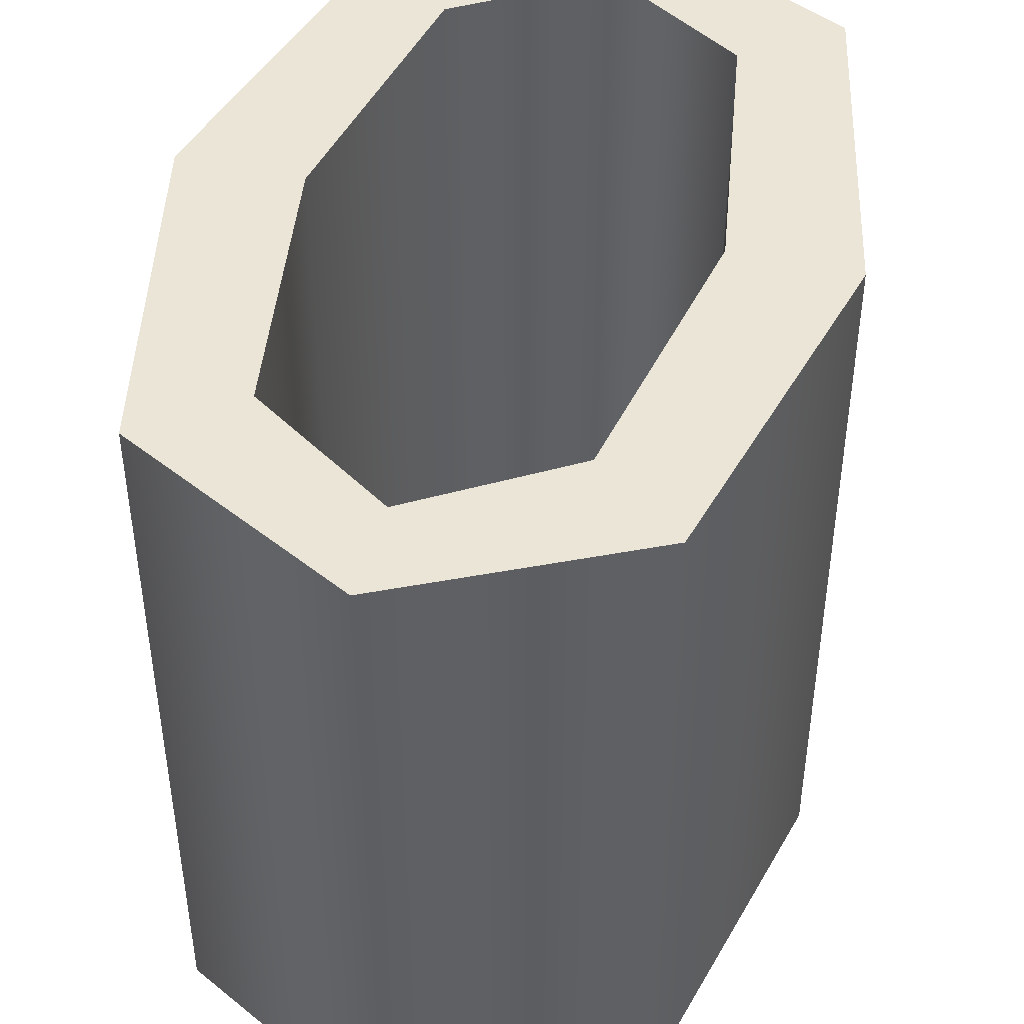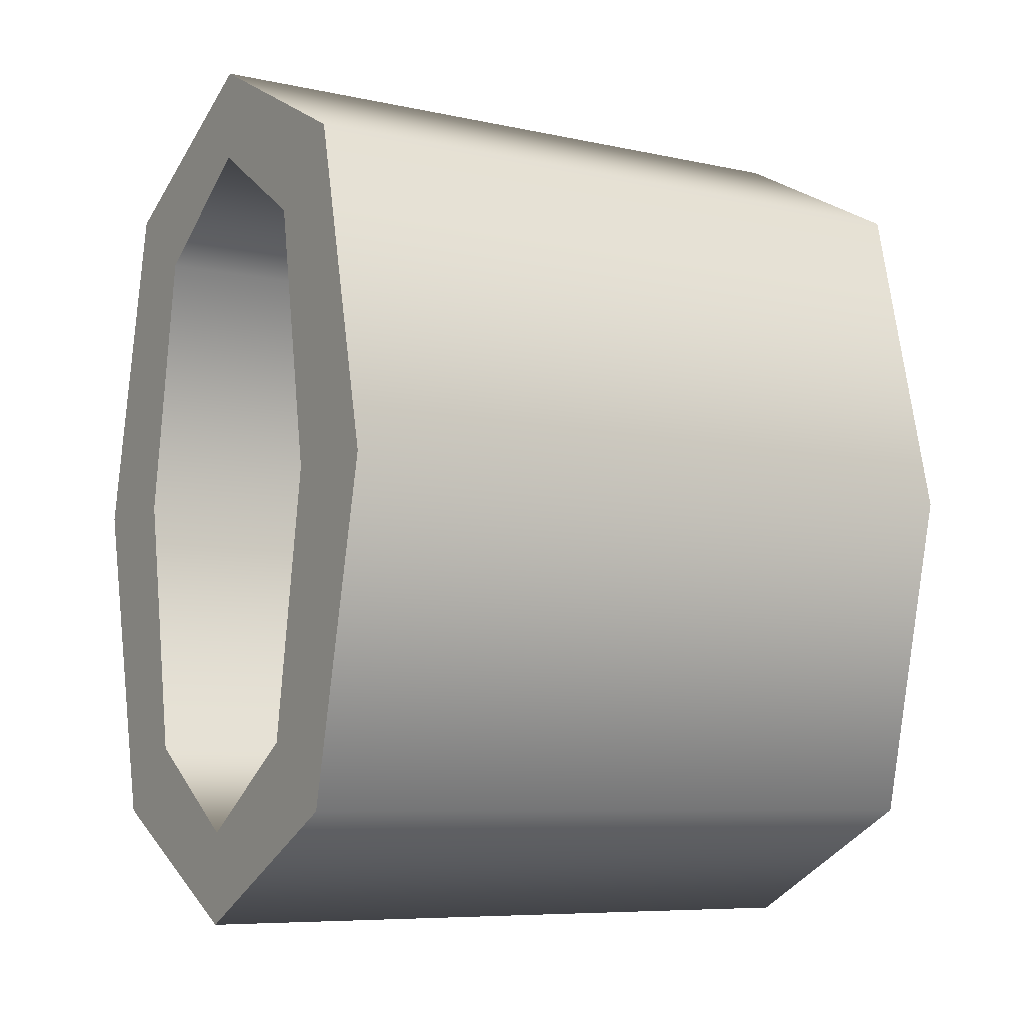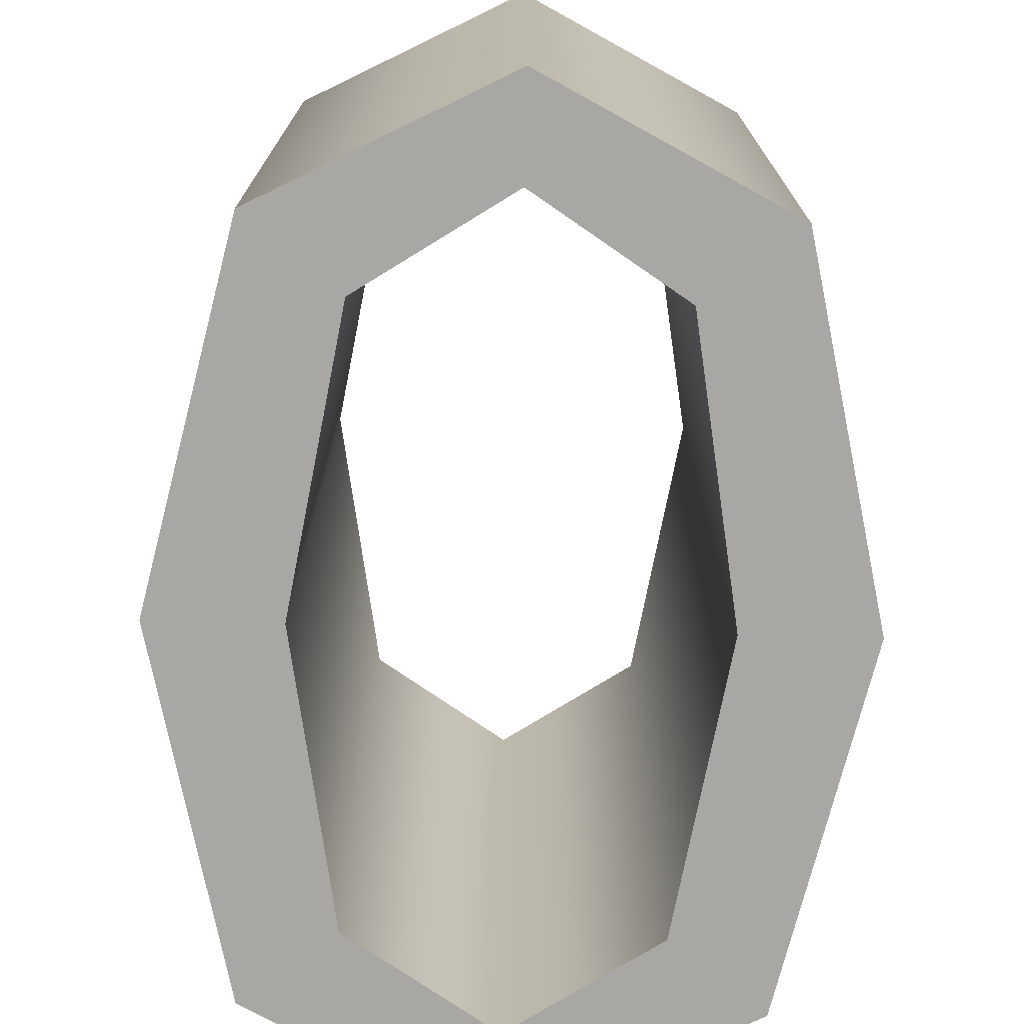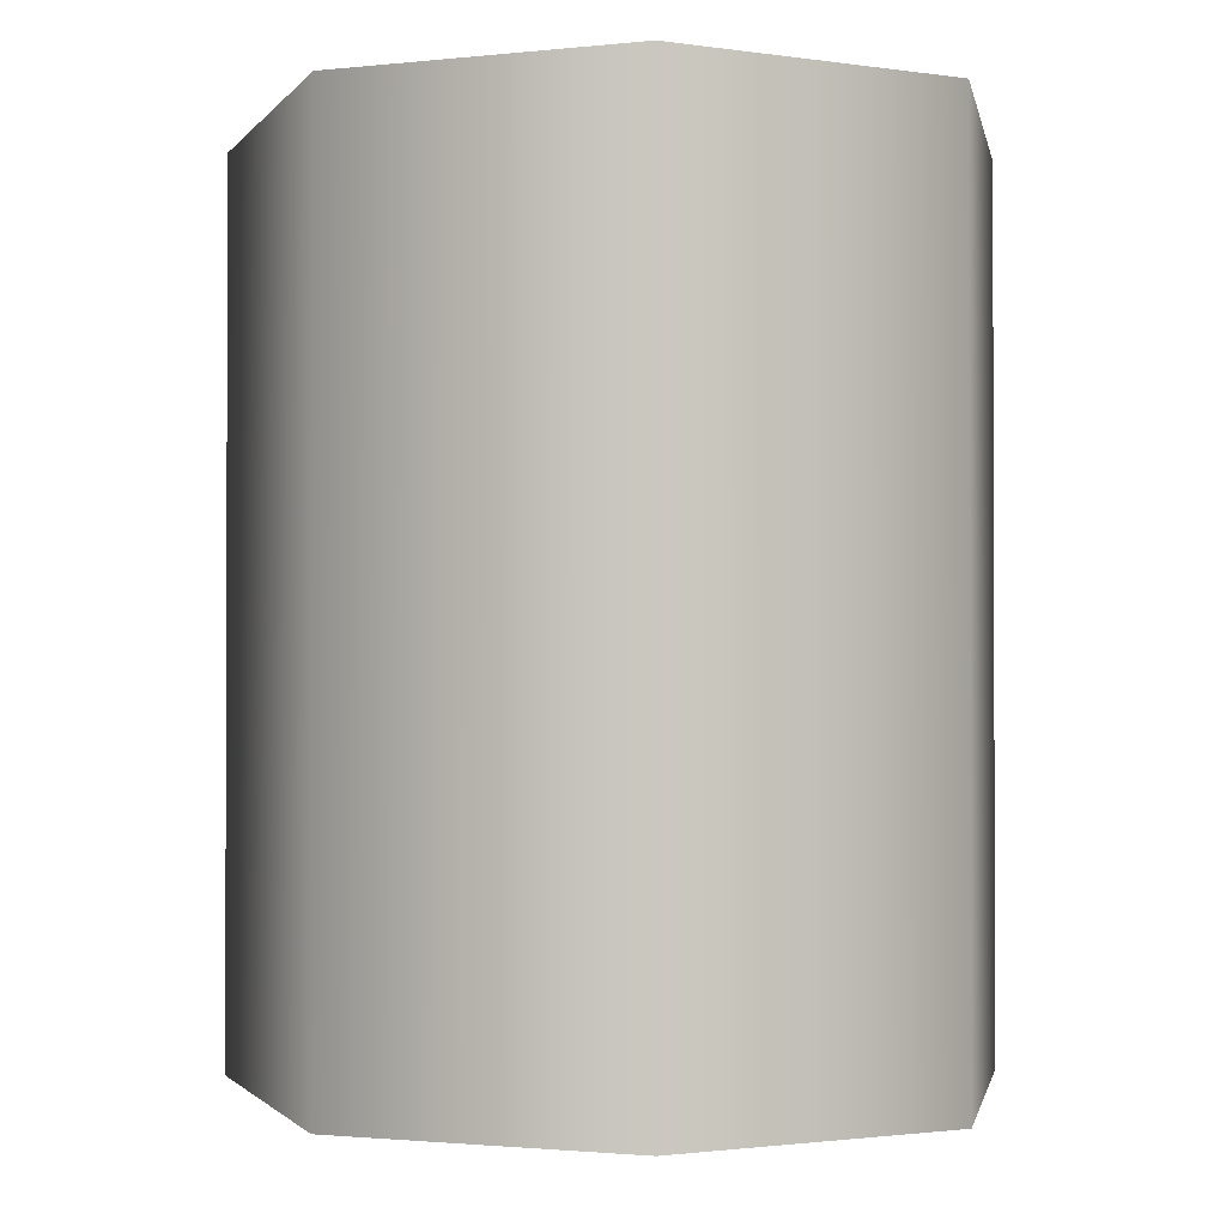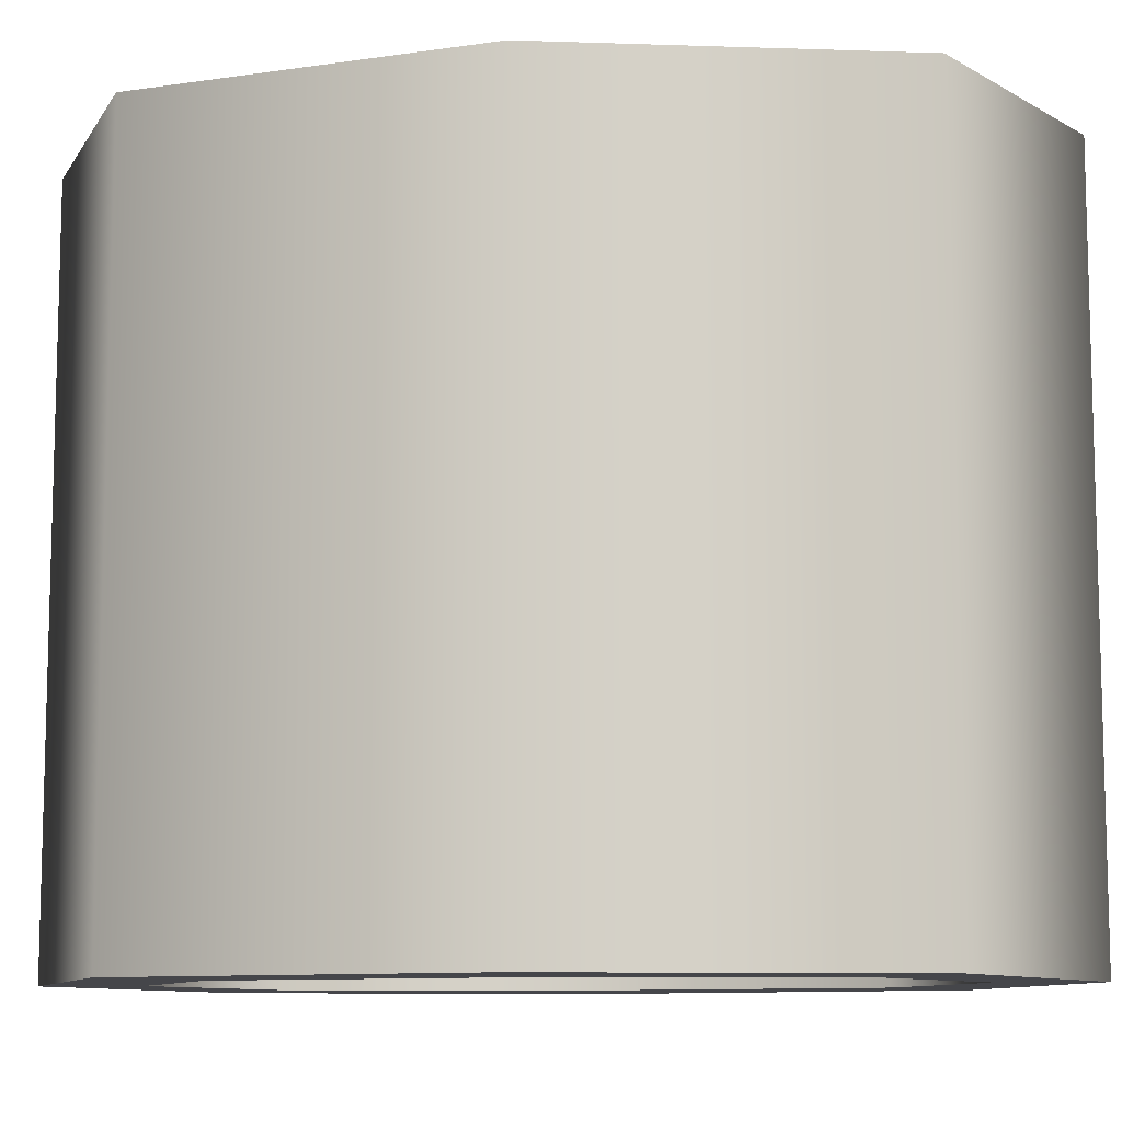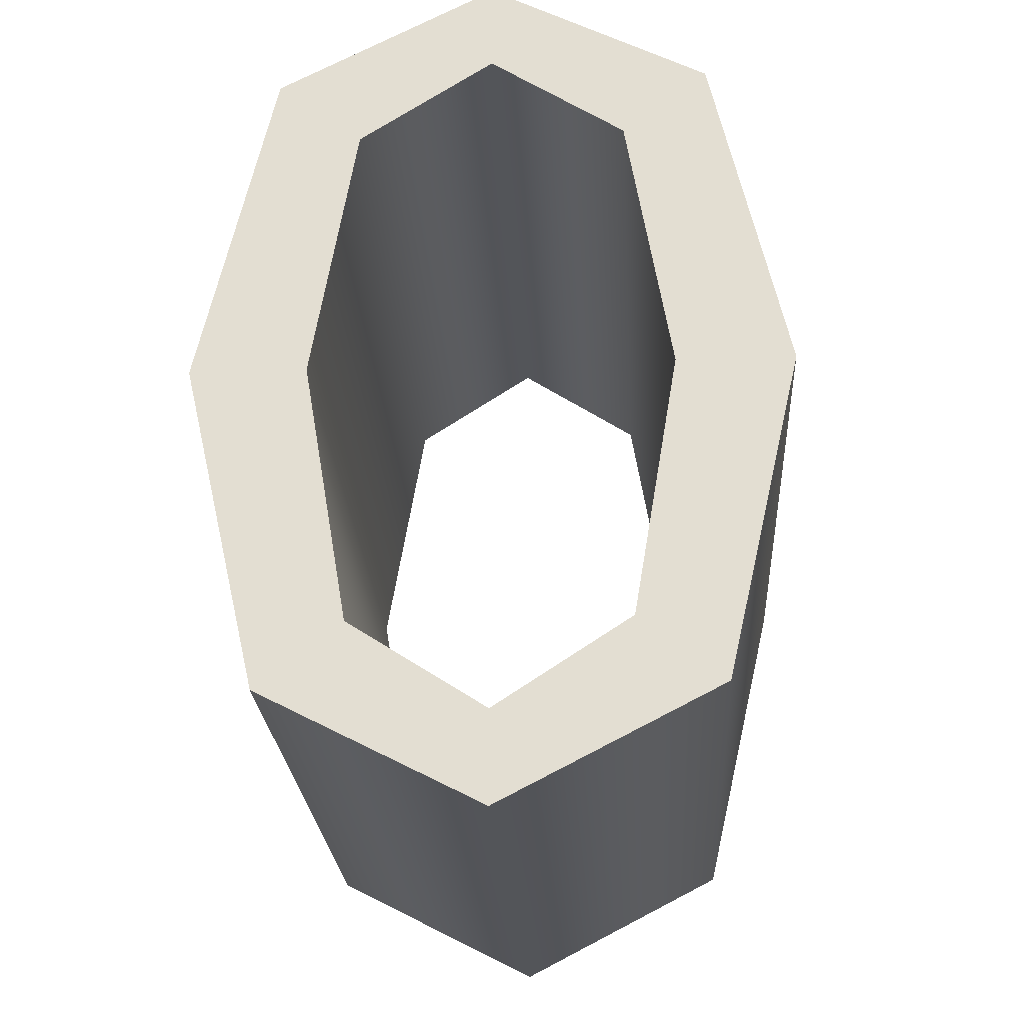
<metadata>
{"format":"obj","ext":"obj","renderer":"f3d","projection":"perspective","resolution":1024,"background":"white","views":[{"elev":45.6,"azim":15.1,"up":"+Z"},{"elev":-7.5,"azim":-122.0,"up":"+Y"},{"elev":-74.7,"azim":178.5,"up":"+Z"},{"elev":-1.4,"azim":176.5,"up":"+Z"},{"elev":-9.9,"azim":-82.0,"up":"+Z"},{"elev":-24.1,"azim":-176.6,"up":"+Y"}]}
</metadata>
<code>
o 0_Text.647
v -0.2207 0.4672 0.3949
v 0.01576 0.5896 0.3949
v 0.01576 0.5896 -0.3631
v -0.2207 0.4672 -0.3631
v 0.2522 0.4672 0.3949
v 0.2522 0.4672 -0.3631
v 0.3339 0.1117 0.3949
v 0.3339 0.1117 -0.3631
v 0.2522 -0.2431 0.3949
v 0.2522 -0.2431 -0.3631
v 0.01576 -0.3655 0.3949
v 0.01576 -0.3655 -0.3631
v -0.2207 -0.2431 0.3949
v -0.2207 -0.2431 -0.3631
v -0.3024 0.1117 0.3949
v -0.3024 0.1117 -0.3631
v 0.161 0.3963 0.3949
v 0.01576 0.491 0.3949
v 0.01576 0.491 -0.3631
v 0.161 0.3963 -0.3631
v -0.1288 0.3963 0.3949
v -0.1288 0.3963 -0.3631
v -0.1772 0.1117 0.3949
v -0.1772 0.1117 -0.3631
v -0.1288 -0.1722 0.3949
v -0.1288 -0.1722 -0.3631
v 0.01576 -0.2669 0.3949
v 0.01576 -0.2669 -0.3631
v 0.161 -0.1722 0.3949
v 0.161 -0.1722 -0.3631
v 0.2094 0.1117 0.3949
v 0.2094 0.1117 -0.3631
v 0.01576 0.491 -0.3631
v -0.2207 0.4672 -0.3631
v 0.01576 0.5896 -0.3631
v 0.2522 0.4672 -0.3631
v -0.1288 0.3963 -0.3631
v 0.161 0.3963 -0.3631
v -0.3024 0.1117 -0.3631
v 0.3339 0.1117 -0.3631
v -0.1772 0.1117 -0.3631
v 0.2094 0.1117 -0.3631
v -0.2207 -0.2431 -0.3631
v -0.1288 -0.1722 -0.3631
v 0.161 -0.1722 -0.3631
v 0.2522 -0.2431 -0.3631
v 0.01576 -0.2669 -0.3631
v 0.01576 -0.3655 -0.3631
v -0.2207 0.4672 0.3949
v 0.01576 0.491 0.3949
v 0.01576 0.5896 0.3949
v 0.2522 0.4672 0.3949
v -0.1288 0.3963 0.3949
v 0.161 0.3963 0.3949
v -0.3024 0.1117 0.3949
v 0.3339 0.1117 0.3949
v -0.1772 0.1117 0.3949
v 0.2094 0.1117 0.3949
v -0.2207 -0.2431 0.3949
v -0.1288 -0.1722 0.3949
v 0.161 -0.1722 0.3949
v 0.2522 -0.2431 0.3949
v 0.01576 -0.2669 0.3949
v 0.01576 -0.3655 0.3949
f 33 34 35
f 36 33 35
f 37 34 33
f 36 38 33
f 37 39 34
f 40 38 36
f 41 39 37
f 40 42 38
f 41 43 39
f 44 43 41
f 40 45 42
f 46 45 40
f 47 43 44
f 46 47 45
f 47 48 43
f 48 47 46
f 49 50 51
f 50 52 51
f 49 53 50
f 54 52 50
f 55 53 49
f 54 56 52
f 55 57 53
f 58 56 54
f 59 57 55
f 59 60 57
f 61 56 58
f 61 62 56
f 59 63 60
f 63 62 61
f 64 63 59
f 63 64 62
f 2 4 1
f 5 3 2
f 7 6 5
f 9 8 7
f 11 10 9
f 13 12 11
f 15 14 13
f 1 16 15
f 18 20 17
f 21 19 18
f 23 22 21
f 25 24 23
f 25 28 26
f 29 28 27
f 31 30 29
f 17 32 31
f 2 3 4
f 5 6 3
f 7 8 6
f 9 10 8
f 11 12 10
f 13 14 12
f 15 16 14
f 1 4 16
f 18 19 20
f 21 22 19
f 23 24 22
f 25 26 24
f 25 27 28
f 29 30 28
f 31 32 30
f 17 20 32

</code>
